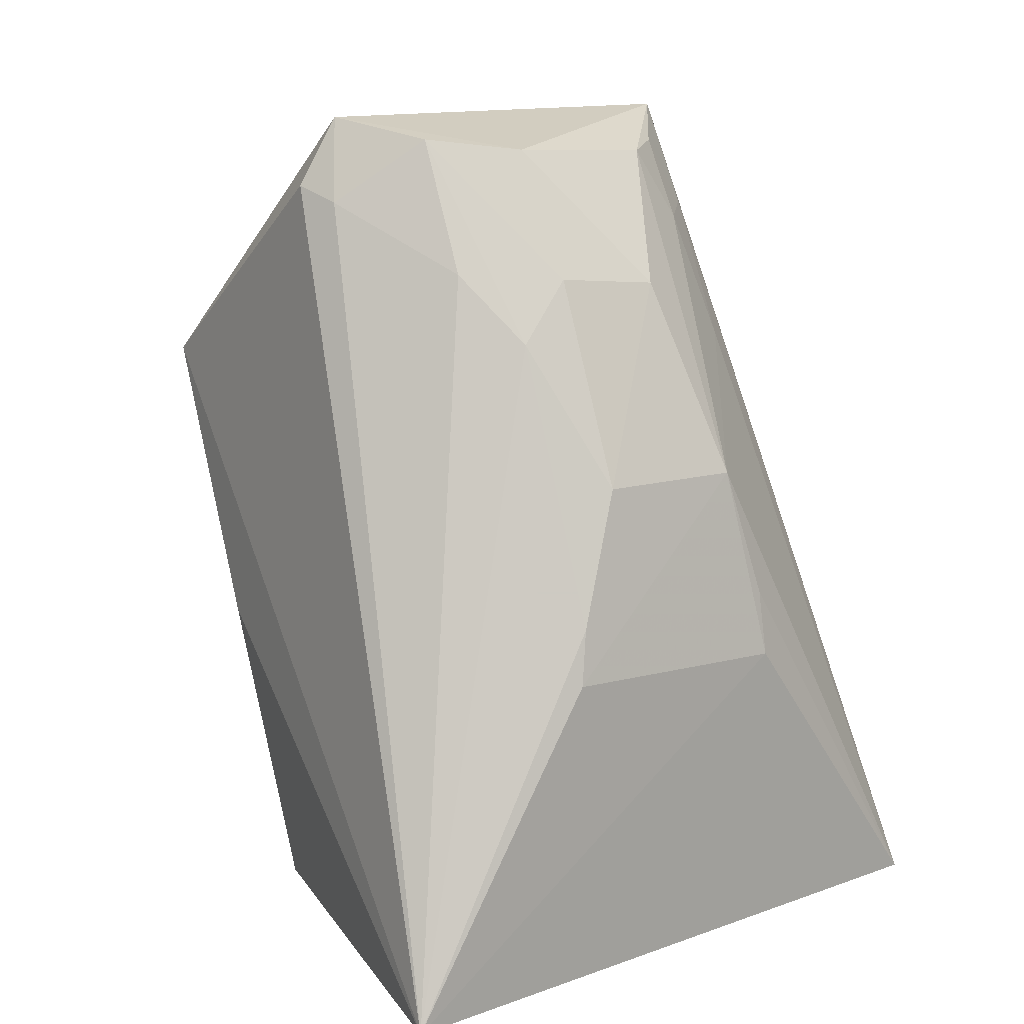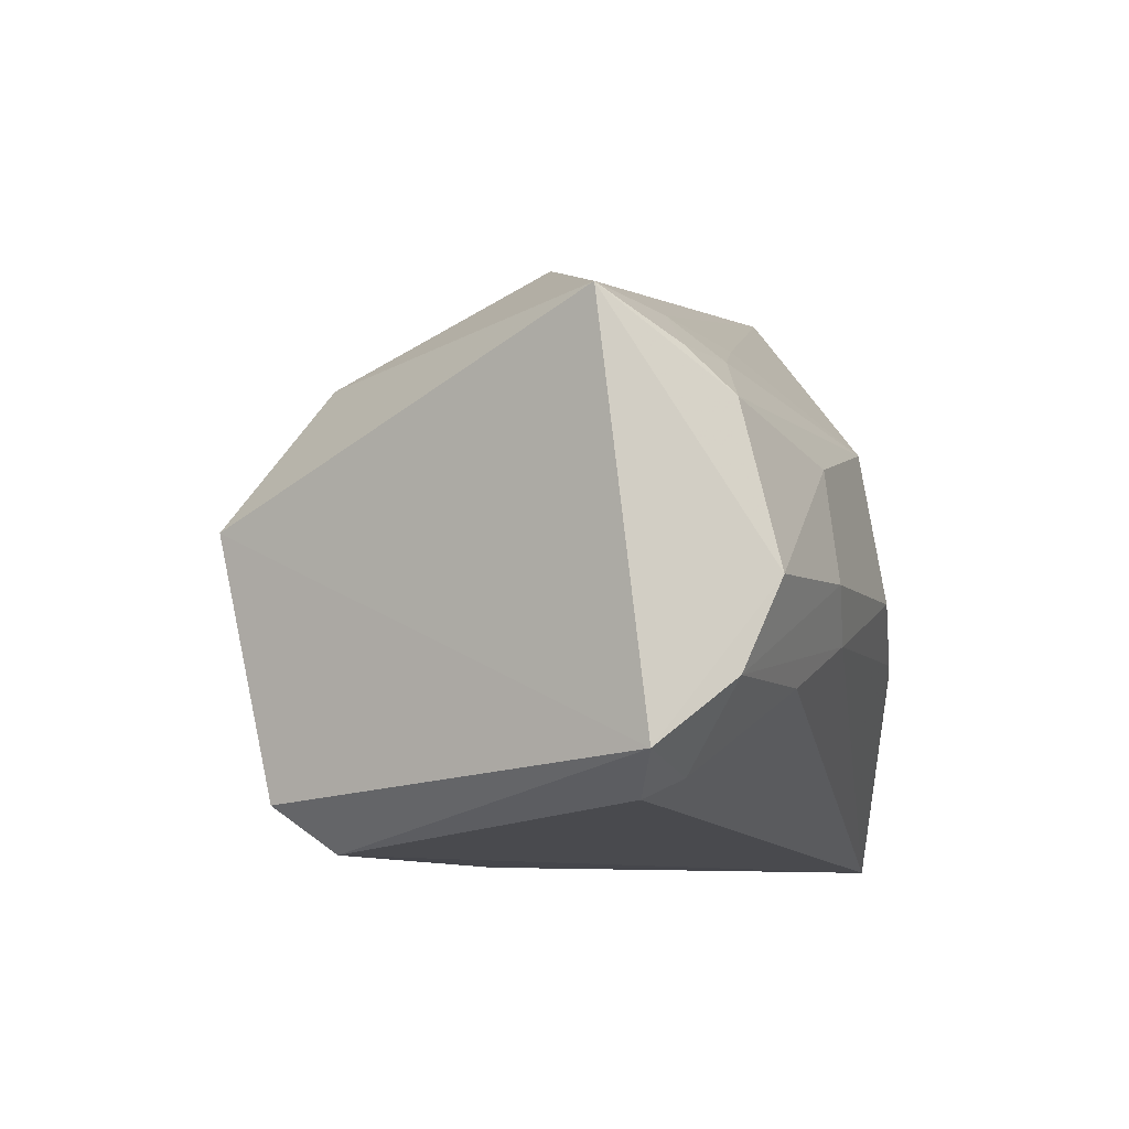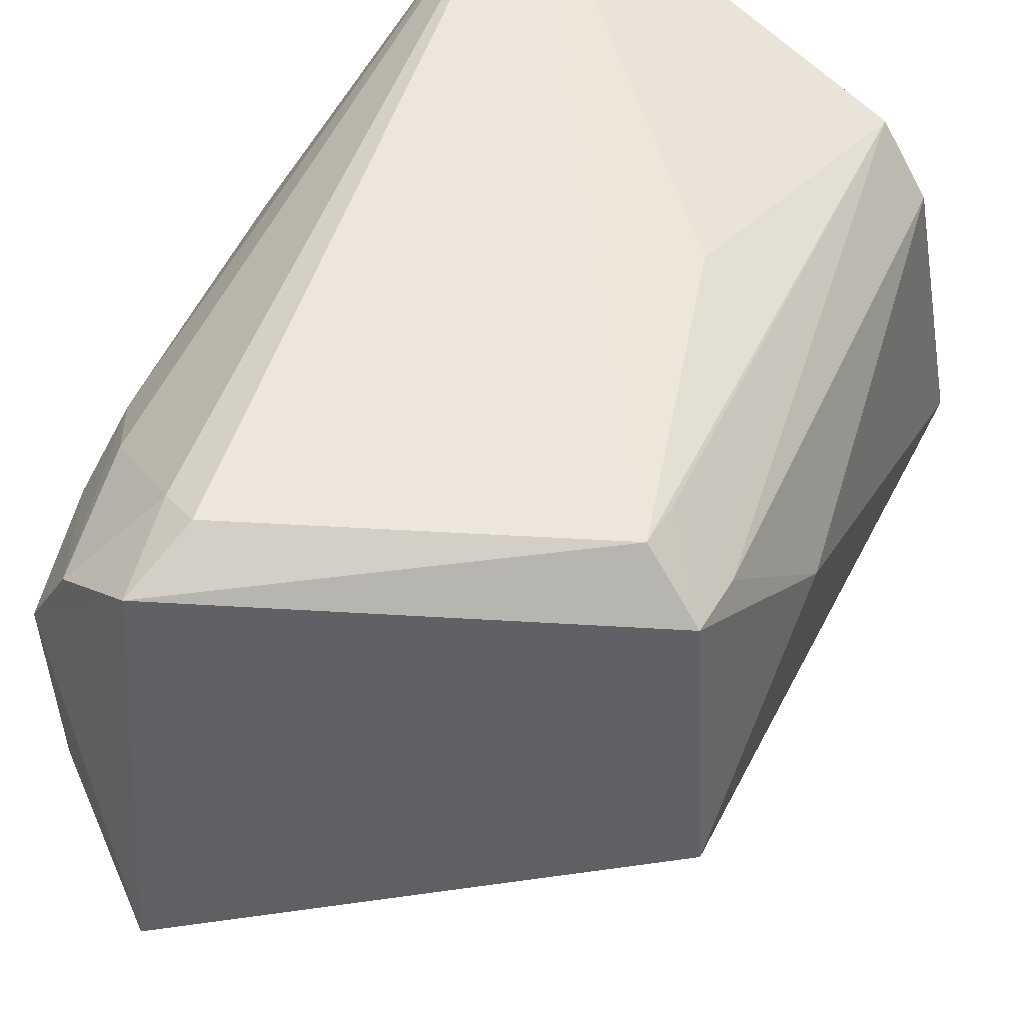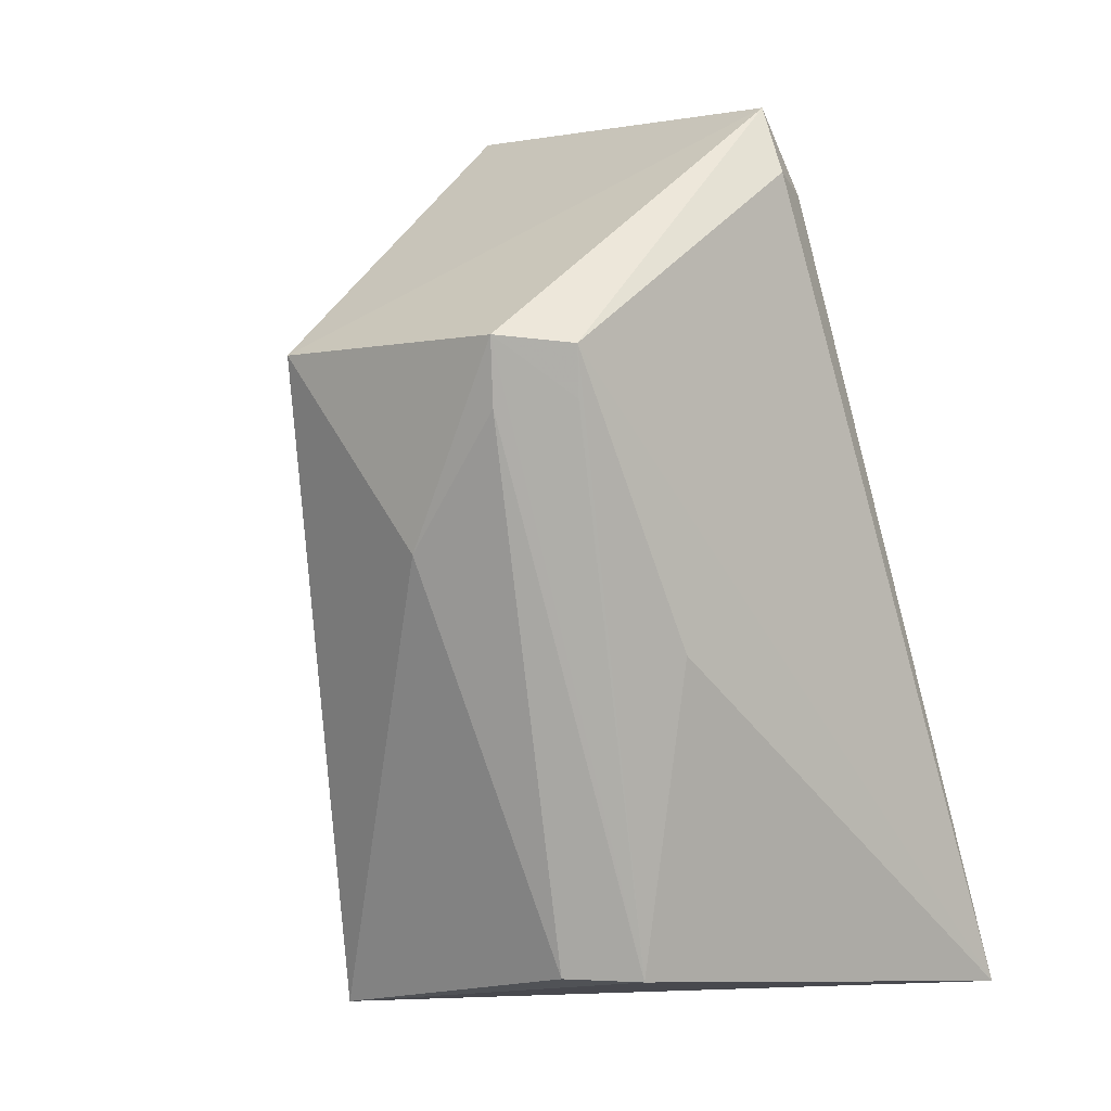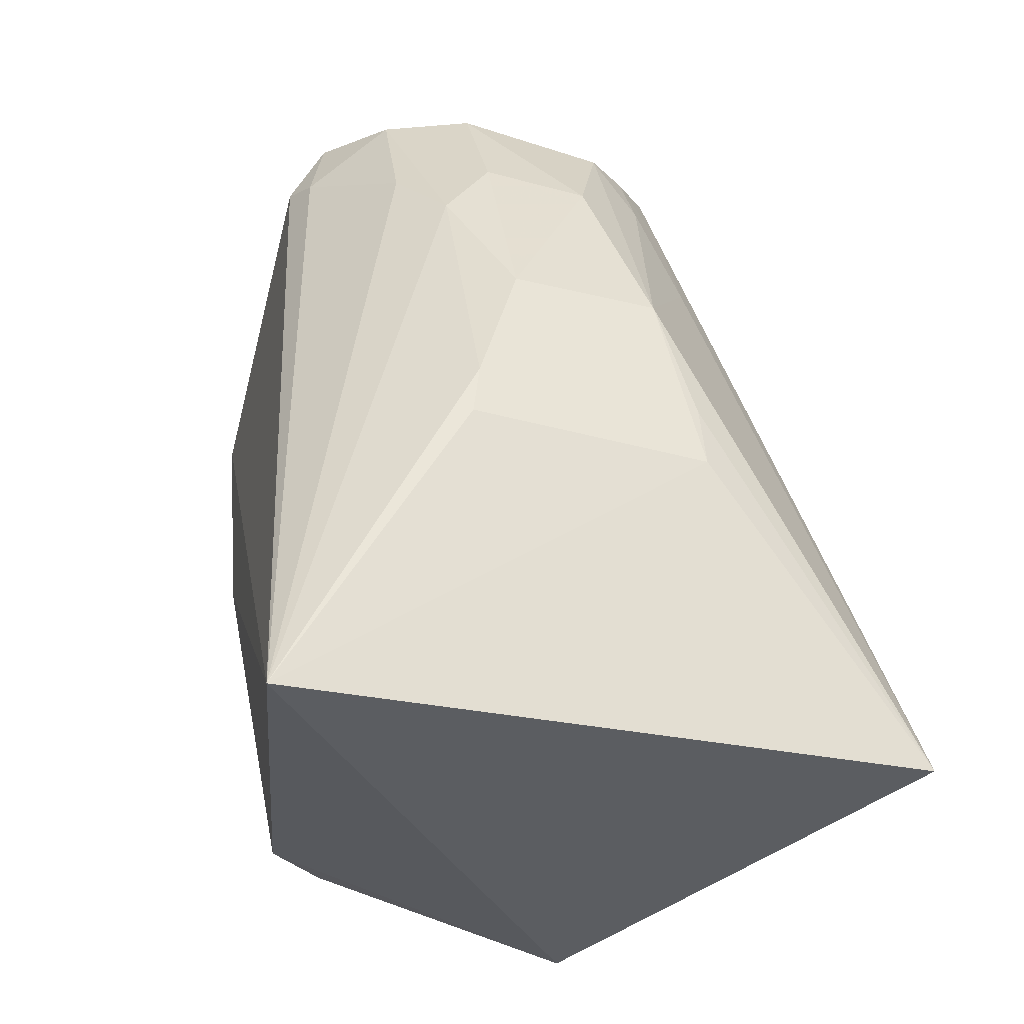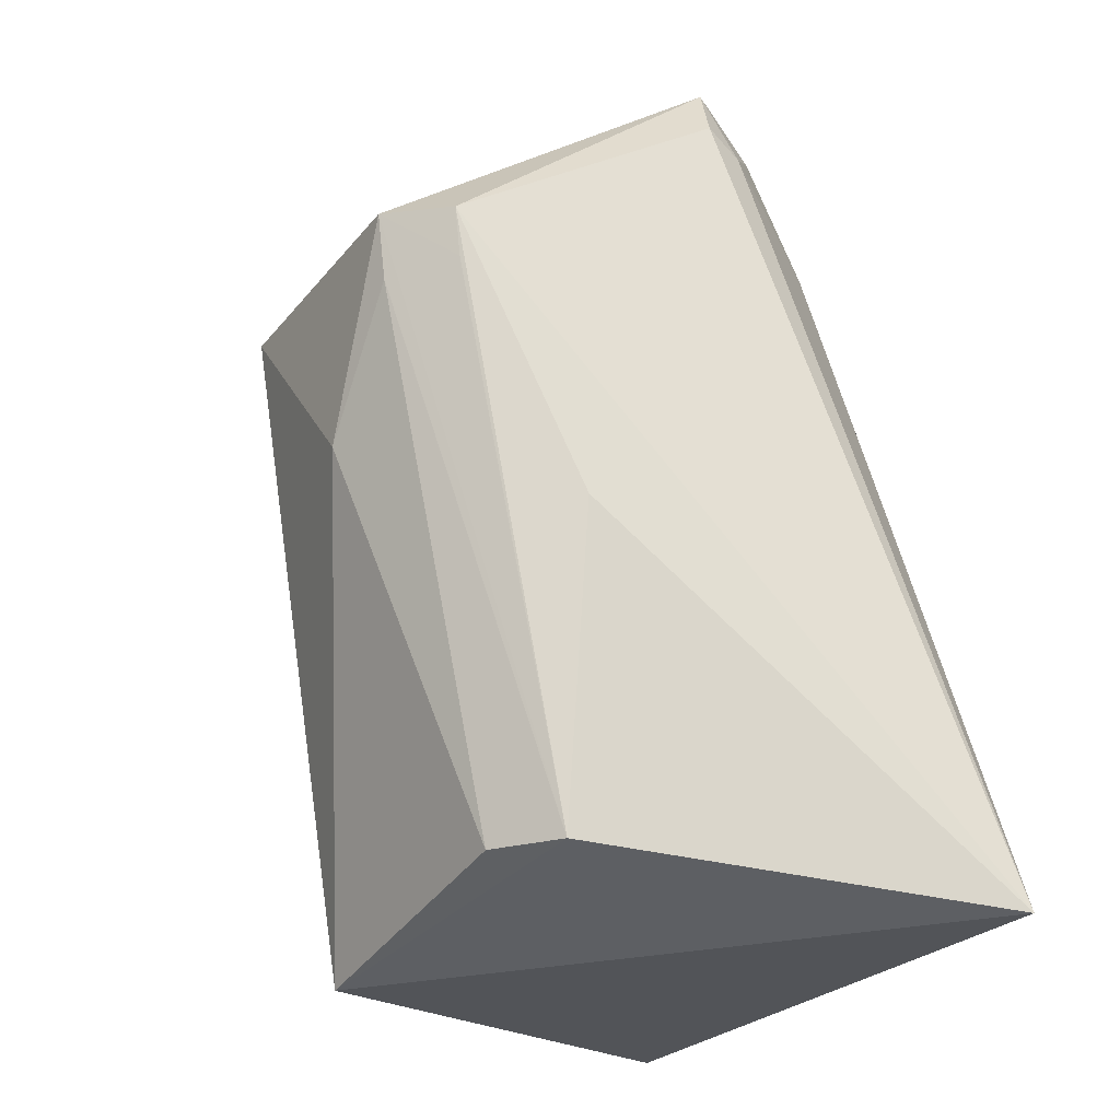
<metadata>
{"format":"obj","ext":"obj","renderer":"f3d","projection":"perspective","resolution":1024,"background":"white","views":[{"elev":9.4,"azim":-126.6,"up":"+Z"},{"elev":78.8,"azim":171.1,"up":"+Z"},{"elev":45.8,"azim":36.1,"up":"+Y"},{"elev":-0.9,"azim":134.1,"up":"+Z"},{"elev":-33.3,"azim":-109.5,"up":"+Z"},{"elev":-28.0,"azim":152.2,"up":"+Z"}]}
</metadata>
<code>
v -0.01386 0.029 0.0521
v -0.004758 0.02153 0.04577
v -0.006505 0.02963 0.04562
v -0.0207 0.03114 0.02979
v -0.02028 0.01413 0.03067
v -0.008405 0.01968 0.0294
v -0.01356 0.02989 0.05035
v -0.005112 0.02824 0.04581
v -0.01427 0.01878 0.05254
v -0.01017 0.02836 0.03065
v -0.01415 0.01538 0.0346
v -0.01759 0.02772 0.04815
v -0.005364 0.02538 0.04087
v -0.009918 0.02993 0.03851
v -0.006729 0.02945 0.04438
v -0.007988 0.01847 0.04581
v -0.01354 0.01712 0.04853
v -0.01463 0.02953 0.04992
v -0.0174 0.02559 0.05127
v -0.008955 0.02677 0.0307
v -0.01142 0.01707 0.03409
v -0.01478 0.01752 0.04818
v -0.01608 0.02768 0.05153
v -0.02079 0.0214 0.04293
v -0.00543 0.028 0.04416
v -0.01903 0.02548 0.04802
v -0.01715 0.02021 0.04948
v -0.02114 0.02024 0.03799
v -0.01904 0.02669 0.04642
v -0.01914 0.02269 0.04785
v -0.01765 0.01911 0.0463
v -0.01708 0.02148 0.05125
v -0.02126 0.02657 0.03802
v -0.02097 0.02034 0.03965
v -0.02082 0.02528 0.04285
v -0.01593 0.019 0.04983
v -0.01607 0.02023 0.05153
v -0.02114 0.02637 0.03942
f 6 5 4
f 7 1 3
f 7 3 4
f 8 1 2
f 8 3 1
f 9 2 1
f 10 6 4
f 11 5 6
f 13 8 2
f 13 2 6
f 14 10 4
f 14 4 3
f 14 3 10
f 15 10 3
f 15 3 8
f 15 8 10
f 16 6 2
f 16 2 9
f 17 5 11
f 17 16 9
f 17 11 16
f 18 7 4
f 18 4 12
f 18 1 7
f 19 9 1
f 20 13 6
f 20 6 10
f 21 16 11
f 21 11 6
f 21 6 16
f 22 17 9
f 22 9 5
f 22 5 17
f 23 18 12
f 23 1 18
f 23 19 1
f 25 20 10
f 25 10 8
f 25 8 13
f 25 13 20
f 26 19 23
f 28 4 5
f 29 26 23
f 29 23 12
f 29 12 4
f 30 19 26
f 31 27 24
f 31 24 5
f 32 9 19
f 32 19 30
f 32 30 24
f 32 24 27
f 33 28 24
f 33 4 28
f 34 28 5
f 34 5 24
f 34 24 28
f 35 30 26
f 35 24 30
f 35 33 24
f 35 26 29
f 36 31 5
f 36 5 9
f 36 27 31
f 37 32 27
f 37 9 32
f 37 36 9
f 37 27 36
f 38 35 29
f 38 29 4
f 38 4 33
f 38 33 35

</code>
